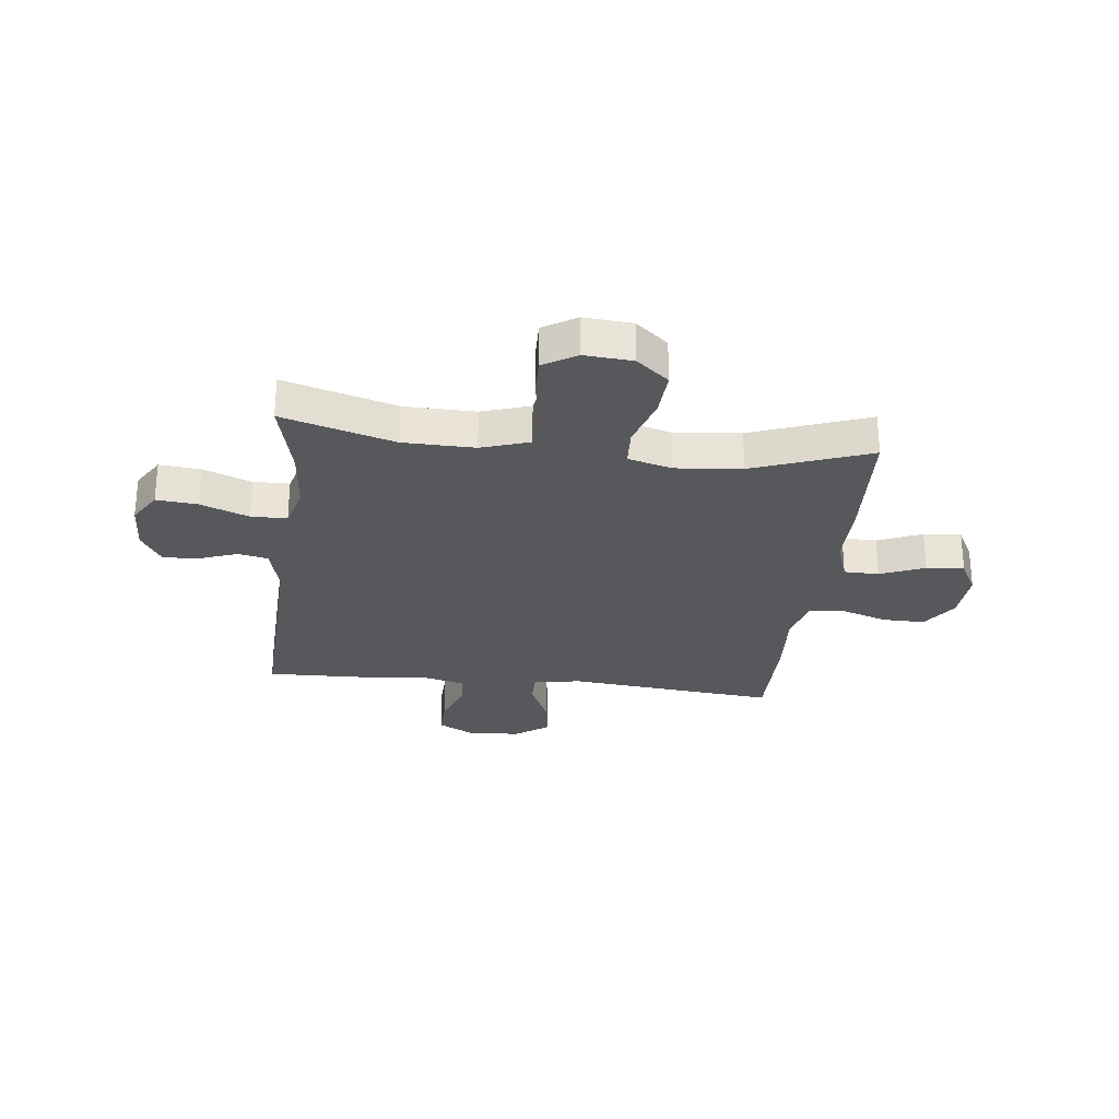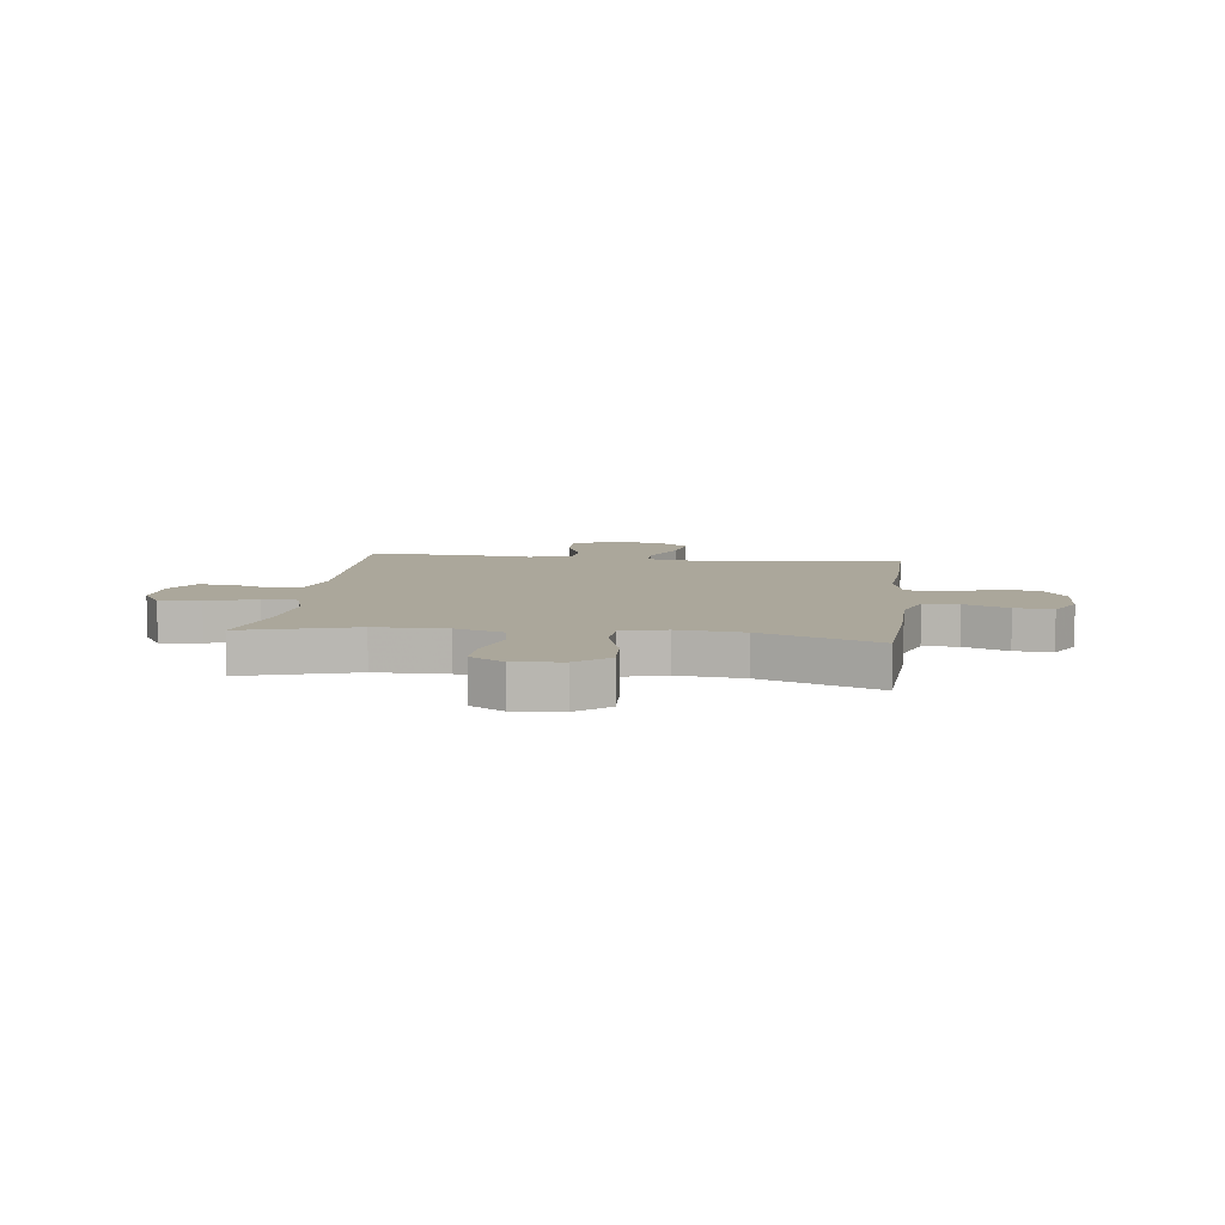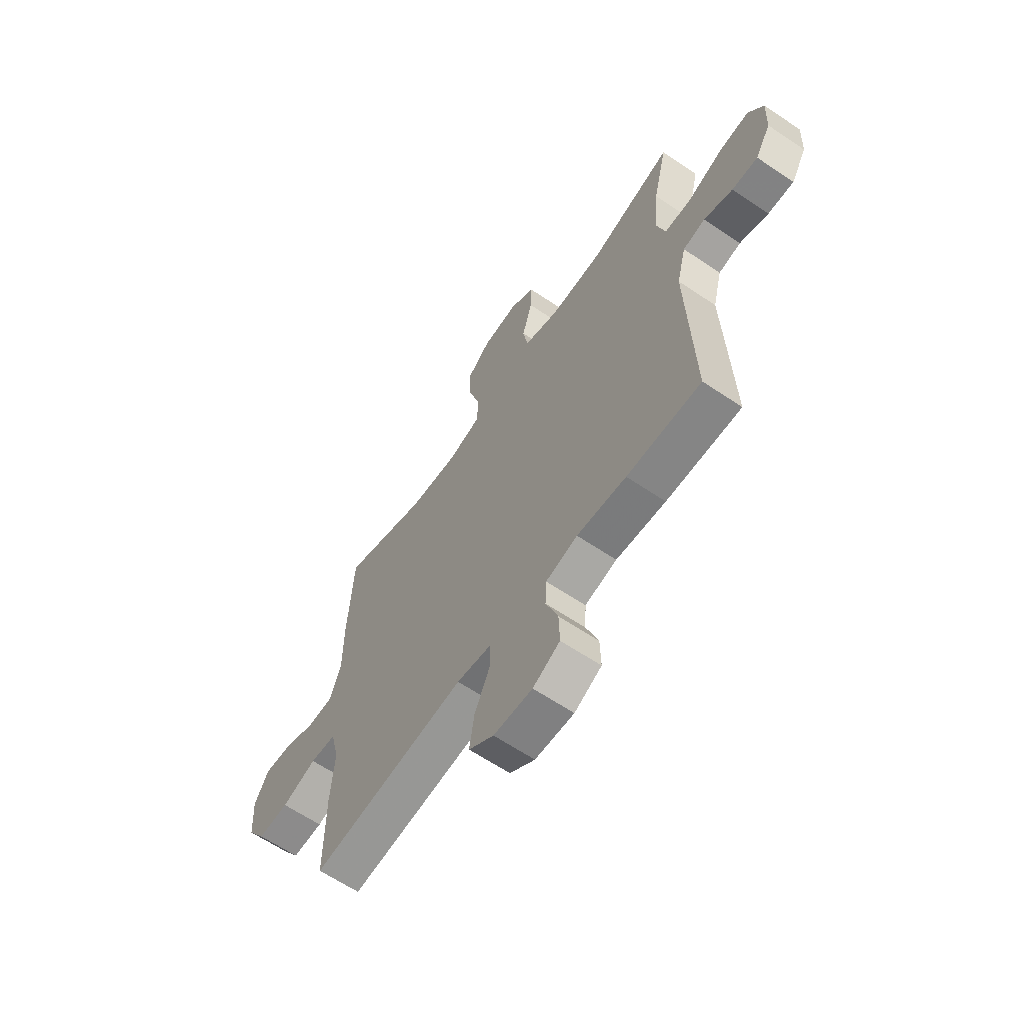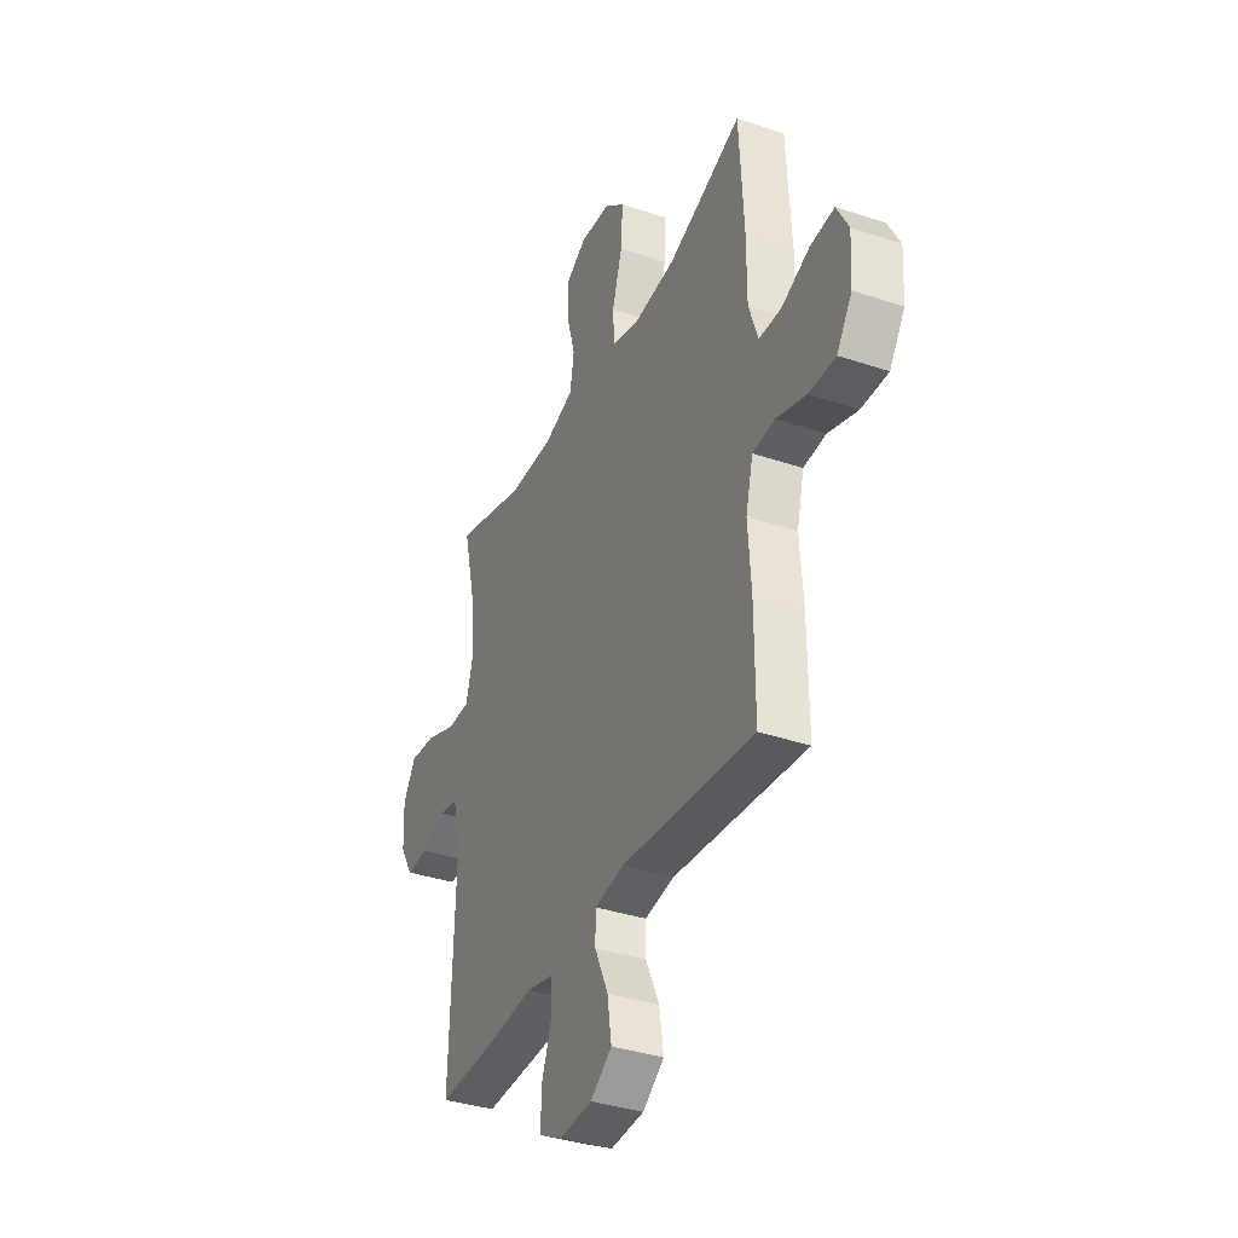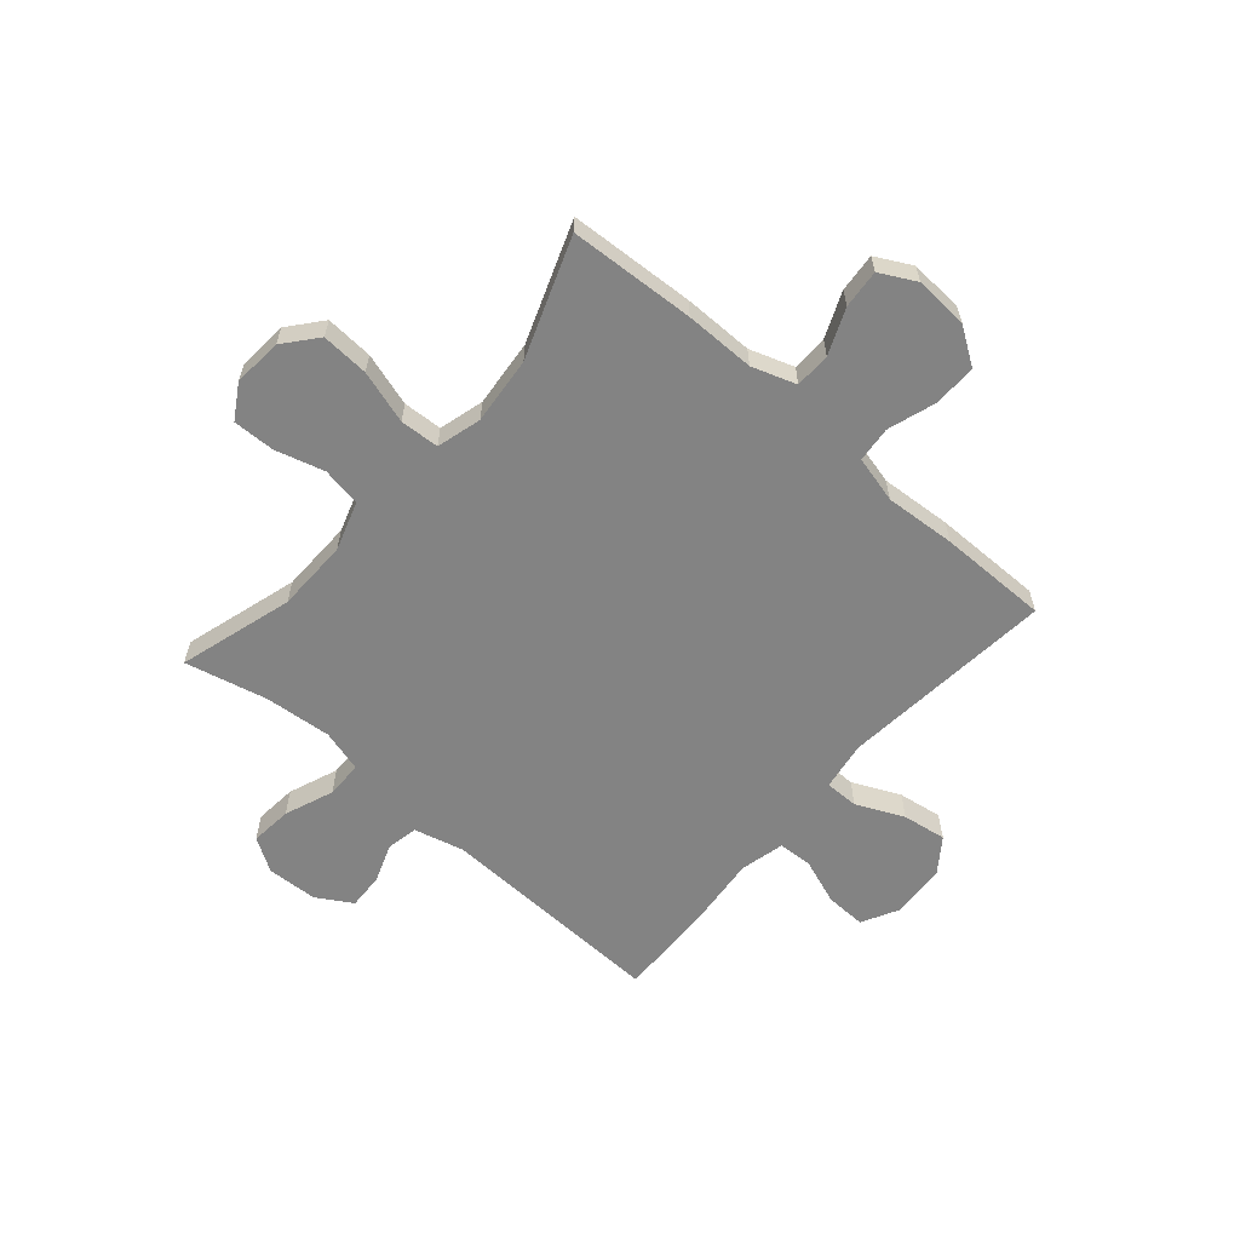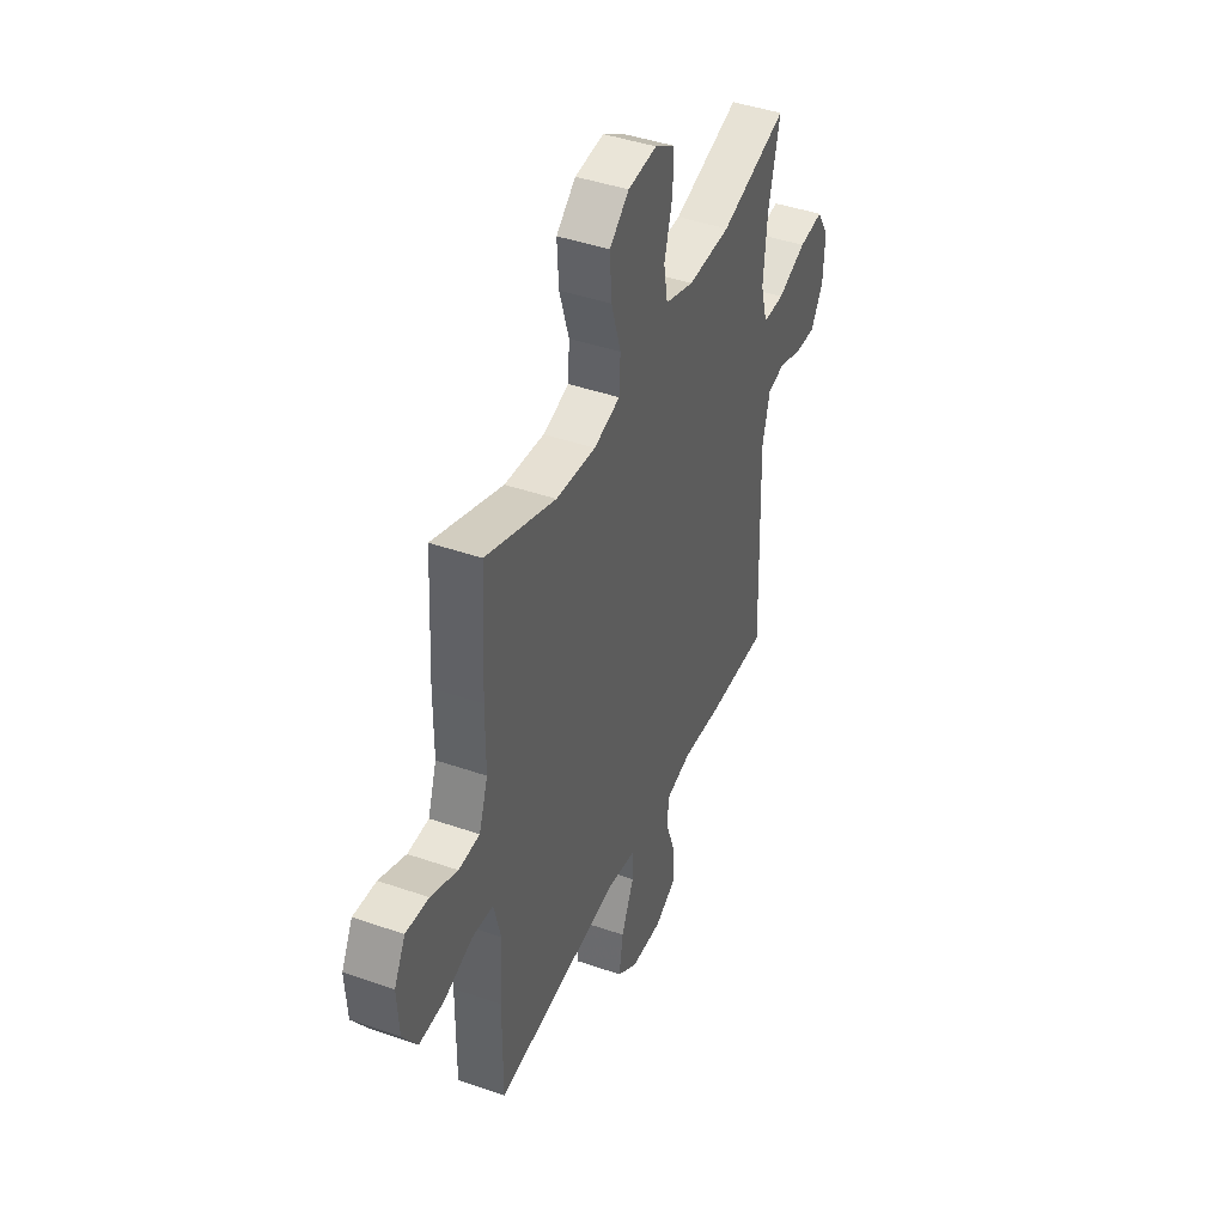
<metadata>
{"format":"obj","ext":"obj","renderer":"f3d","projection":"perspective","resolution":1024,"background":"white","views":[{"elev":-27.7,"azim":-6.7,"up":"+Y"},{"elev":8.1,"azim":7.3,"up":"+Y"},{"elev":-63.3,"azim":-124.3,"up":"+Z"},{"elev":-36.3,"azim":66.3,"up":"+Z"},{"elev":-61.0,"azim":49.0,"up":"+Y"},{"elev":42.9,"azim":112.5,"up":"+Z"}]}
</metadata>
<code>
v 0.5 0.07 0.5
v 0.513 0.07 0.275
v 0.513 0.07 0.15
v 0.54 0.07 0.071
v 0.604 0.07 0.07
v 0.685 0.07 0.104
v 0.754 0.07 0.11
v 0.788 0.07 0.046
v 0.782 0.07 -0.05
v 0.738 0.07 -0.116
v 0.661 0.07 -0.115
v 0.575 0.07 -0.087
v 0.511 0.07 -0.093
v 0.49 0.07 -0.177
v 0.499 0.07 -0.304
v 0.5 0.07 -0.5
v 0.116 0.07 -0.463
v 0.029 0.07 -0.477
v 0.029 0.07 -0.537
v 0.068 0.07 -0.622
v 0.08 0.07 -0.701
v 0.018 0.07 -0.746
v -0.078 0.07 -0.752
v -0.145 0.07 -0.717
v -0.143 0.07 -0.645
v -0.113 0.07 -0.563
v -0.116 0.07 -0.501
v -0.195 0.07 -0.482
v -0.317 0.07 -0.494
v -0.5 0.07 -0.5
v -0.486 0.07 -0.089
v -0.509 0.07 0.001
v -0.564 0.07 0.012
v -0.635 0.07 -0.014
v -0.699 0.07 -0.017
v -0.737 0.07 0.046
v -0.741 0.07 0.137
v -0.704 0.07 0.197
v -0.629 0.07 0.19
v -0.541 0.07 0.156
v -0.475 0.07 0.157
v -0.454 0.07 0.233
v -0.465 0.07 0.353
v -0.5 0.07 0.5
v -0.295 0.07 0.44
v -0.165 0.07 0.438
v -0.077 0.07 0.467
v -0.065 0.07 0.537
v -0.09 0.07 0.625
v -0.092 0.07 0.7
v -0.031 0.07 0.737
v 0.057 0.07 0.73
v 0.116 0.07 0.681
v 0.111 0.07 0.596
v 0.082 0.07 0.501
v 0.086 0.07 0.431
v 0.166 0.07 0.409
v 0.287 0.07 0.421
v 0.5 0 0.5
v 0.513 0 0.275
v 0.513 0 0.15
v 0.54 0 0.071
v 0.604 0 0.07
v 0.685 0 0.104
v 0.754 0 0.11
v 0.788 0 0.046
v 0.782 0 -0.05
v 0.738 0 -0.116
v 0.661 0 -0.115
v 0.575 0 -0.087
v 0.511 0 -0.093
v 0.49 0 -0.177
v 0.499 0 -0.304
v 0.5 0 -0.5
v 0.116 0 -0.463
v 0.029 0 -0.477
v 0.029 0 -0.537
v 0.068 0 -0.622
v 0.08 0 -0.701
v 0.018 0 -0.746
v -0.078 0 -0.752
v -0.145 0 -0.717
v -0.143 0 -0.645
v -0.113 0 -0.563
v -0.116 0 -0.501
v -0.195 0 -0.482
v -0.317 0 -0.494
v -0.5 0 -0.5
v -0.486 0 -0.089
v -0.509 0 0.001
v -0.564 0 0.012
v -0.635 0 -0.014
v -0.699 0 -0.017
v -0.737 0 0.046
v -0.741 0 0.137
v -0.704 0 0.197
v -0.629 0 0.19
v -0.541 0 0.156
v -0.475 0 0.157
v -0.454 0 0.233
v -0.465 0 0.353
v -0.5 0 0.5
v -0.295 0 0.44
v -0.165 0 0.438
v -0.077 0 0.467
v -0.065 0 0.537
v -0.09 0 0.625
v -0.092 0 0.7
v -0.031 0 0.737
v 0.057 0 0.73
v 0.116 0 0.681
v 0.111 0 0.596
v 0.082 0 0.501
v 0.086 0 0.431
v 0.166 0 0.409
v 0.287 0 0.421
f 52 53 54 55
f 52 55 56
f 51 52 56
f 48 49 50 51
f 48 51 56
f 47 48 56
f 46 47 56 57
f 43 44 45
f 42 43 45 46
f 41 42 46 57
f 37 38 39 40
f 37 40 41
f 36 37 41
f 33 34 35 36
f 33 36 41 57
f 28 29 30 31
f 27 28 31 32
f 23 24 25 26
f 23 26 27
f 22 23 27
f 19 20 21 22
f 18 19 22 27
f 14 15 16 17
f 13 14 17 18
f 9 10 11 12
f 9 12 13
f 8 9 13
f 5 6 7 8
f 4 5 8 13
f 3 4 13 18
f 58 1 2 3
f 32 33 57 58
f 27 32 58
f 3 18 27 58
f 113 112 111 110
f 114 113 110
f 114 110 109
f 109 108 107 106
f 114 109 106
f 114 106 105
f 115 114 105 104
f 103 102 101
f 104 103 101 100
f 115 104 100 99
f 98 97 96 95
f 99 98 95
f 99 95 94
f 94 93 92 91
f 115 99 94 91
f 89 88 87 86
f 90 89 86 85
f 84 83 82 81
f 85 84 81
f 85 81 80
f 80 79 78 77
f 85 80 77 76
f 75 74 73 72
f 76 75 72 71
f 70 69 68 67
f 71 70 67
f 71 67 66
f 66 65 64 63
f 71 66 63 62
f 76 71 62 61
f 61 60 59 116
f 116 115 91 90
f 116 90 85
f 116 85 76 61
f 1 59 60 2
f 2 60 61 3
f 3 61 62 4
f 4 62 63 5
f 5 63 64 6
f 6 64 65 7
f 7 65 66 8
f 8 66 67 9
f 9 67 68 10
f 10 68 69 11
f 11 69 70 12
f 12 70 71 13
f 13 71 72 14
f 14 72 73 15
f 15 73 74 16
f 16 74 75 17
f 17 75 76 18
f 18 76 77 19
f 19 77 78 20
f 20 78 79 21
f 21 79 80 22
f 22 80 81 23
f 23 81 82 24
f 24 82 83 25
f 25 83 84 26
f 26 84 85 27
f 27 85 86 28
f 28 86 87 29
f 29 87 88 30
f 30 88 89 31
f 31 89 90 32
f 32 90 91 33
f 33 91 92 34
f 34 92 93 35
f 35 93 94 36
f 36 94 95 37
f 37 95 96 38
f 38 96 97 39
f 39 97 98 40
f 40 98 99 41
f 41 99 100 42
f 42 100 101 43
f 43 101 102 44
f 44 102 103 45
f 45 103 104 46
f 46 104 105 47
f 47 105 106 48
f 48 106 107 49
f 49 107 108 50
f 50 108 109 51
f 51 109 110 52
f 52 110 111 53
f 53 111 112 54
f 54 112 113 55
f 55 113 114 56
f 56 114 115 57
f 57 115 116 58
f 58 116 59 1

</code>
